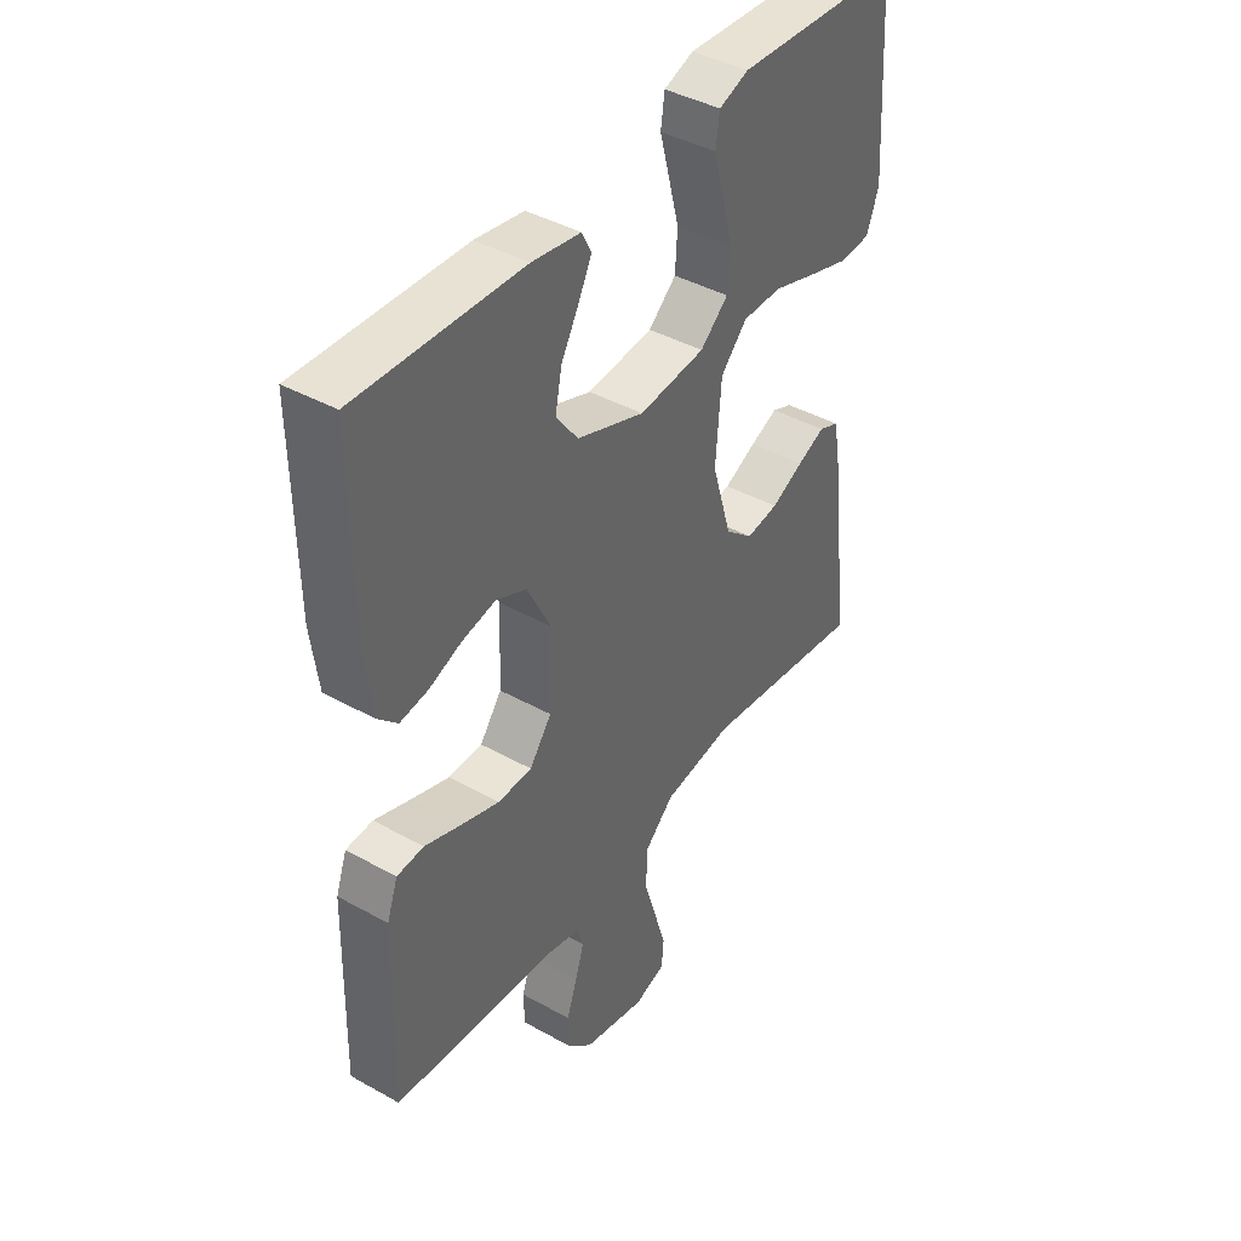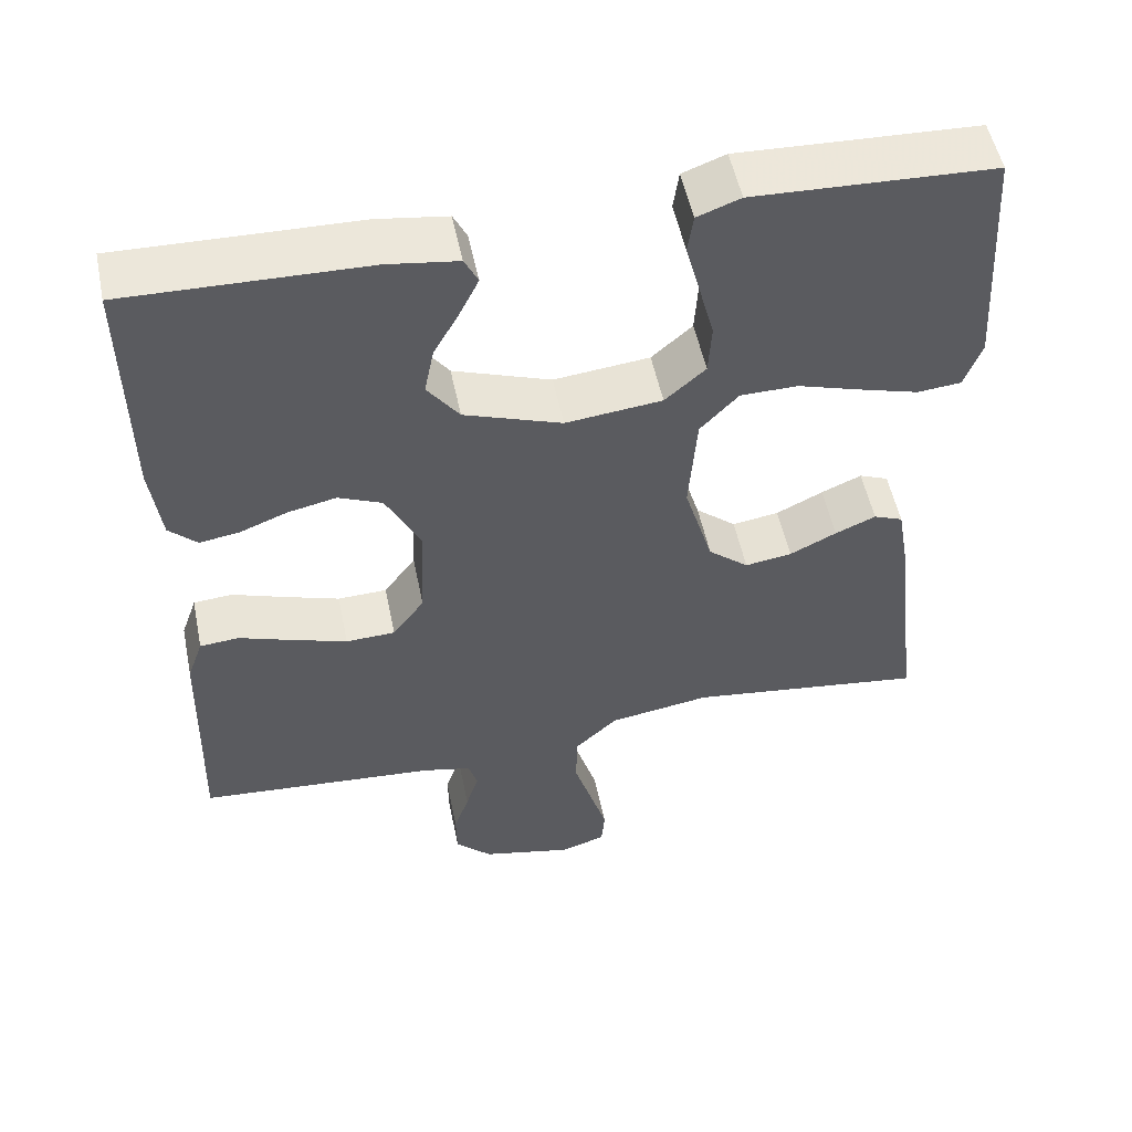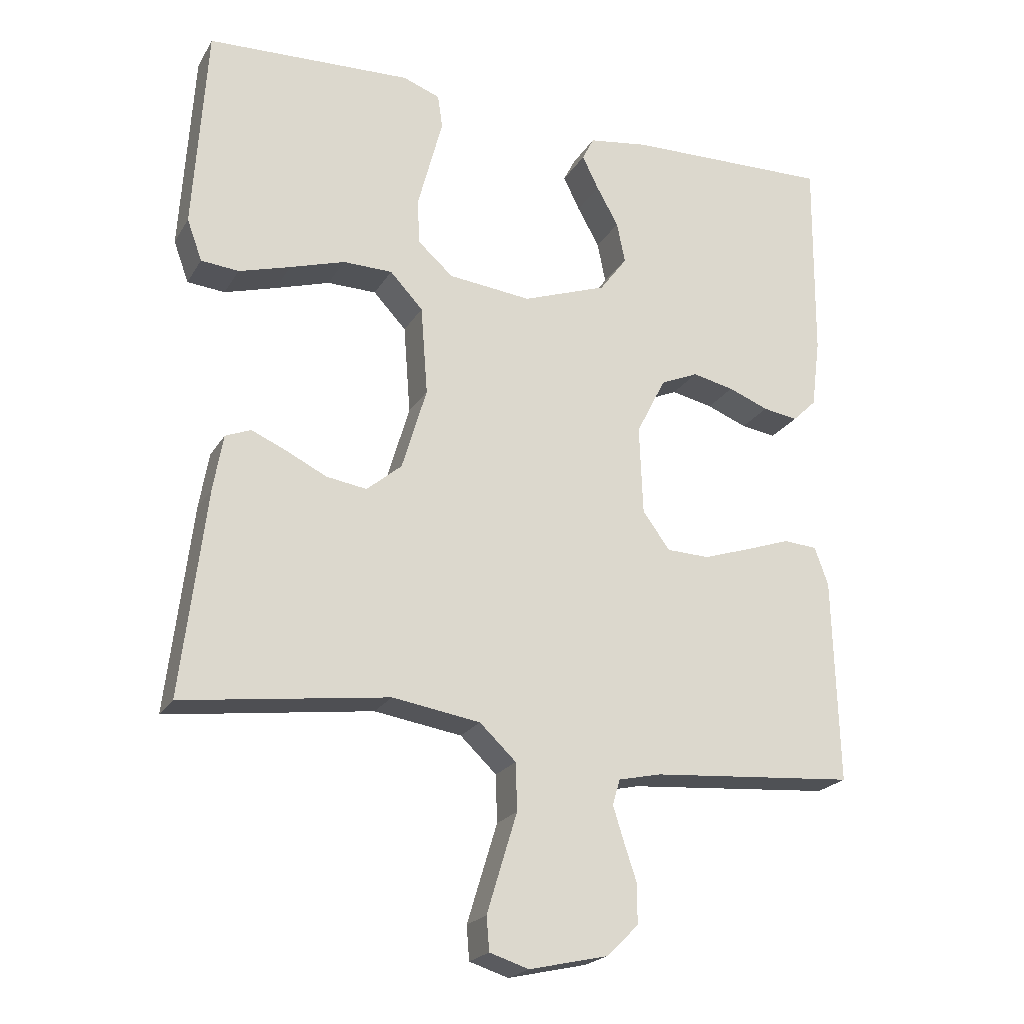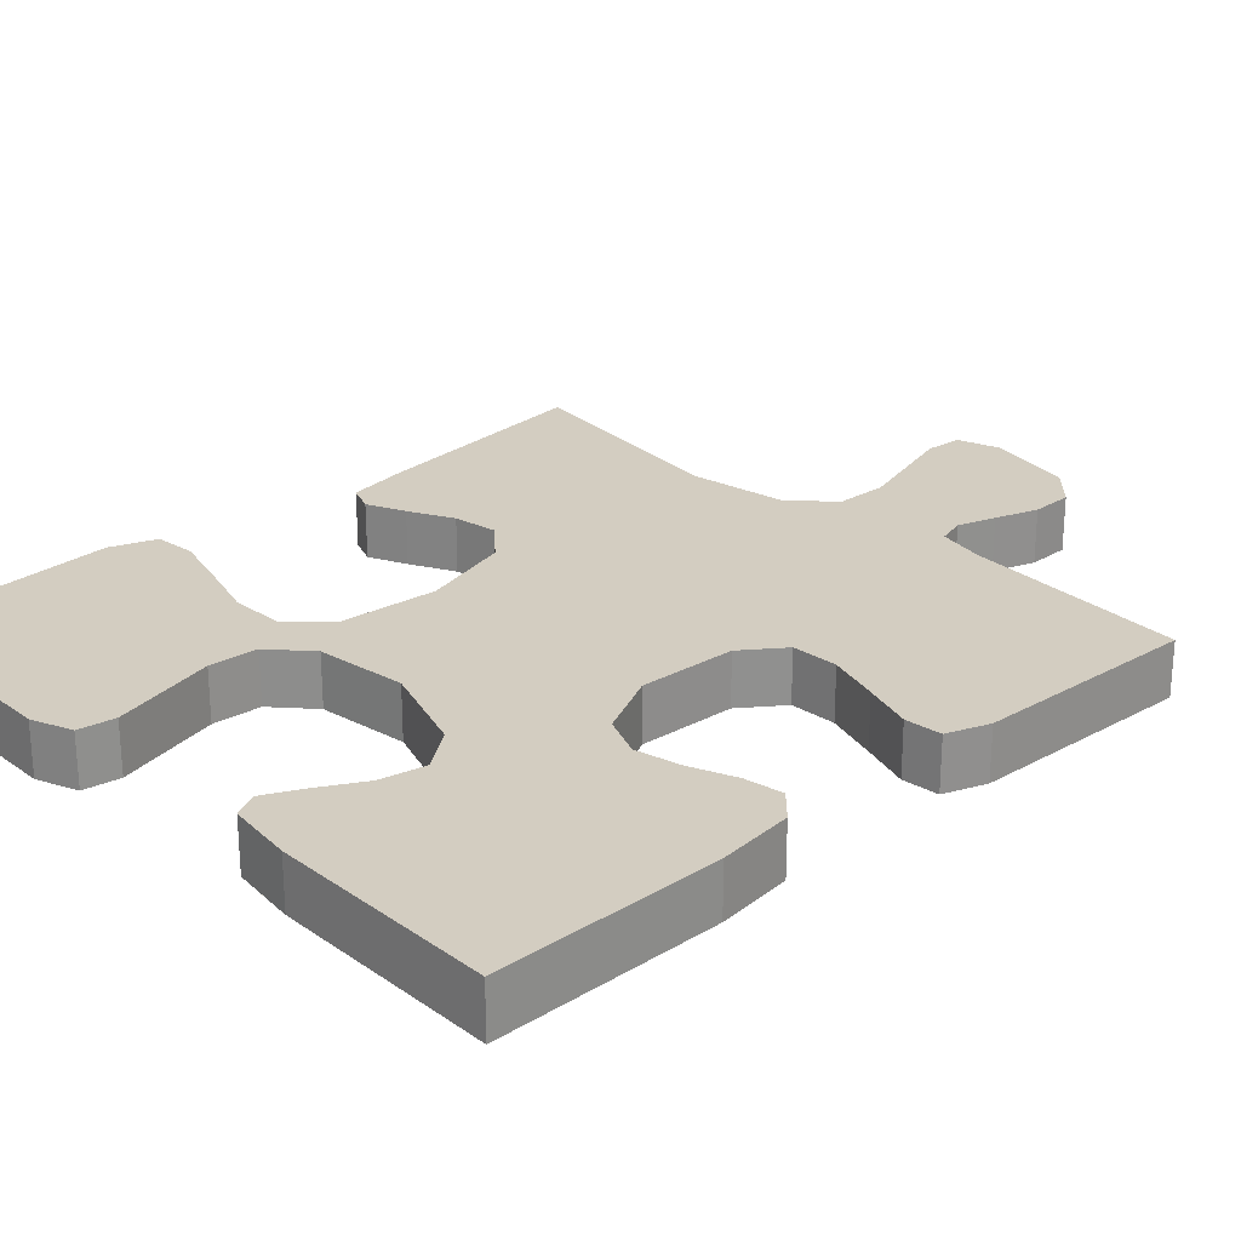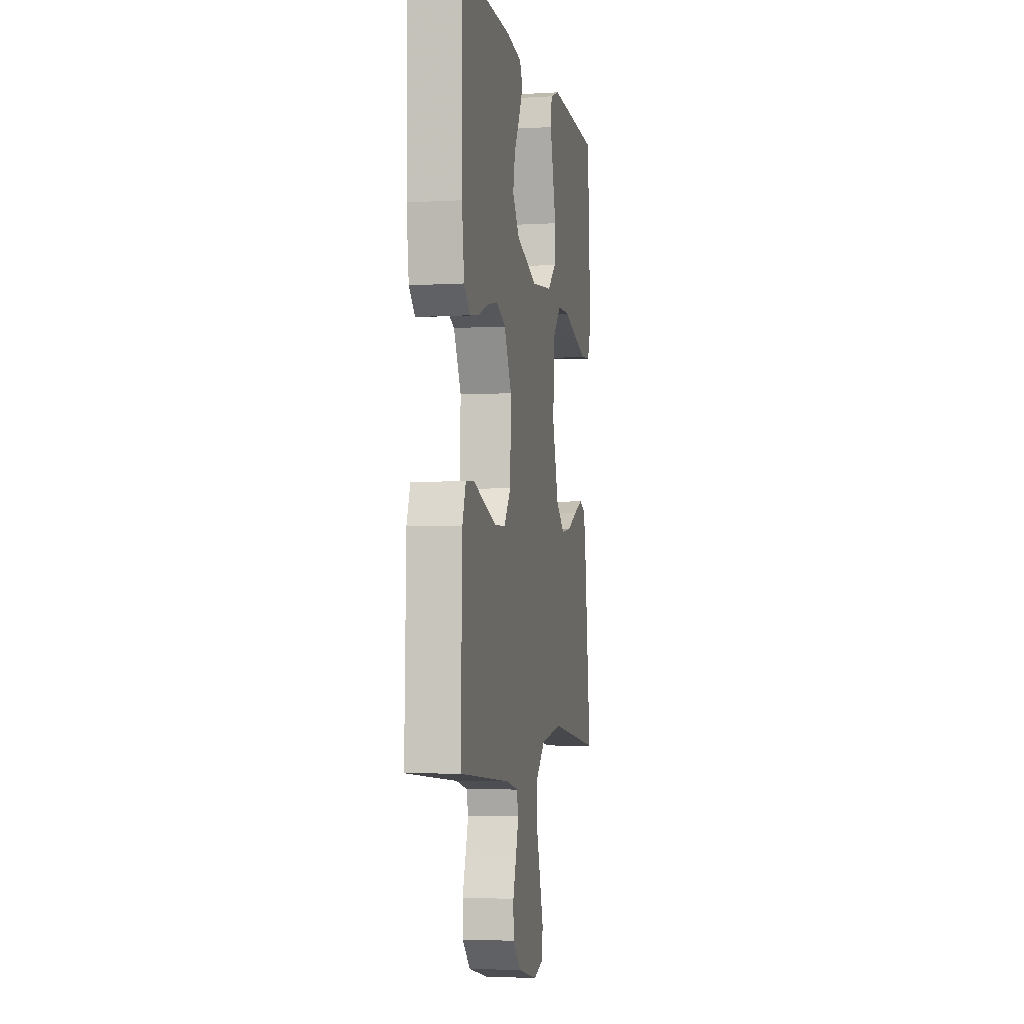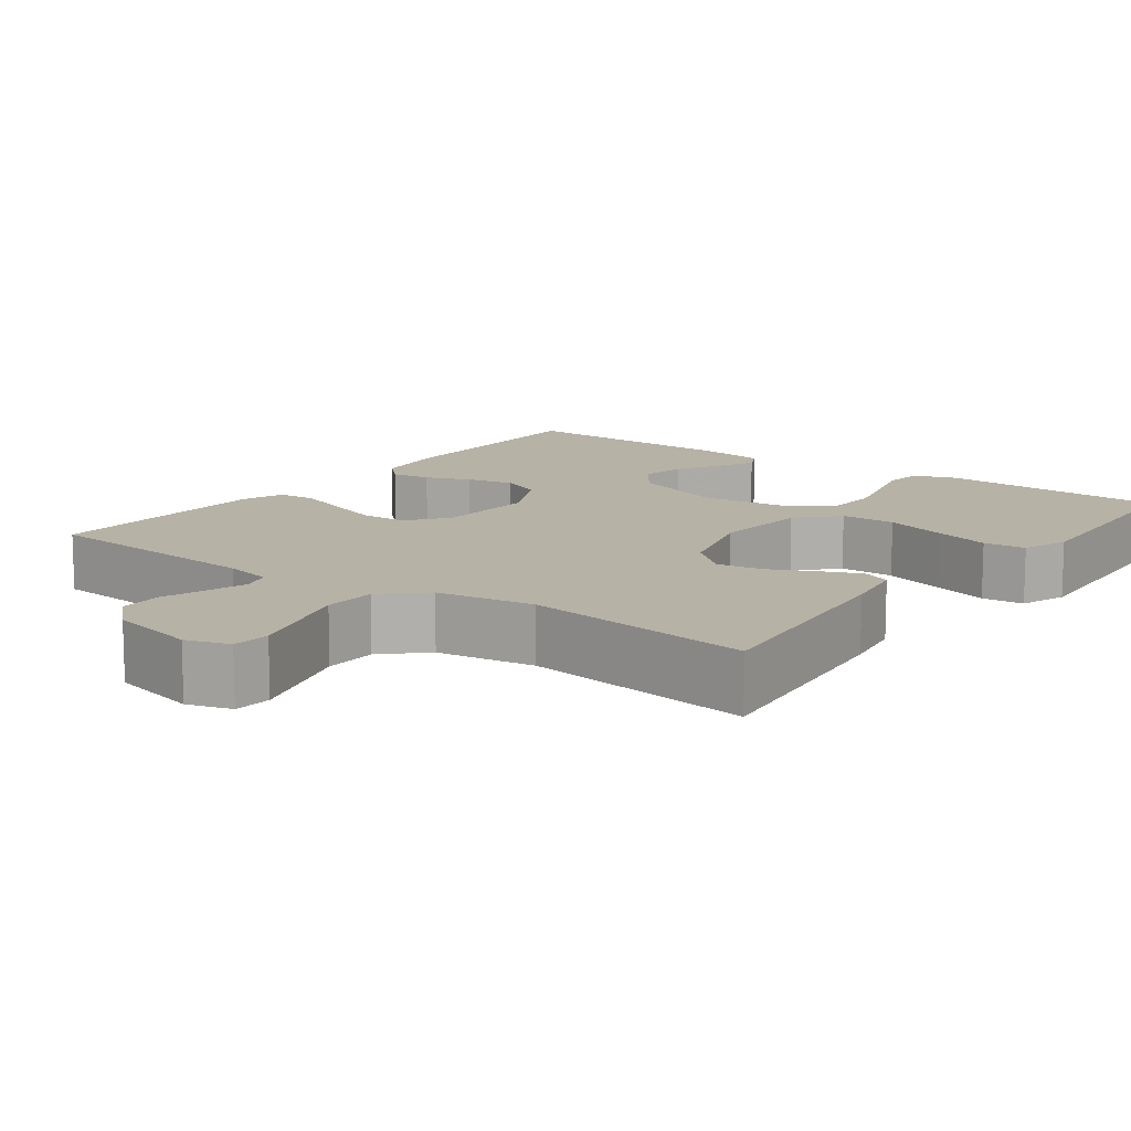
<metadata>
{"format":"obj","ext":"obj","renderer":"f3d","projection":"perspective","resolution":1024,"background":"white","views":[{"elev":41.6,"azim":124.0,"up":"+Z"},{"elev":52.9,"azim":168.4,"up":"+Z"},{"elev":-21.8,"azim":-23.2,"up":"+Z"},{"elev":24.8,"azim":46.4,"up":"+Y"},{"elev":-4.0,"azim":100.9,"up":"+Z"},{"elev":12.3,"azim":-143.4,"up":"+Y"}]}
</metadata>
<code>
v 0.5 0.07 0.5
v 0.497 0.07 0.2
v 0.484 0.07 0.099
v 0.449 0.07 0.065
v 0.398 0.07 0.073
v 0.339 0.07 0.096
v 0.278 0.07 0.109
v 0.223 0.07 0.085
v 0.18 0.07 0
v 0.185 0.07 -0.13
v 0.225 0.07 -0.184
v 0.287 0.07 -0.186
v 0.357 0.07 -0.163
v 0.423 0.07 -0.14
v 0.472 0.07 -0.144
v 0.492 0.07 -0.2
v 0.5 0.07 -0.5
v 0.2 0.07 -0.524
v 0.138 0.07 -0.538
v 0.127 0.07 -0.575
v 0.143 0.07 -0.626
v 0.162 0.07 -0.683
v 0.161 0.07 -0.739
v 0.115 0.07 -0.784
v 0 0.07 -0.81
v -0.057 0.07 -0.792
v -0.061 0.07 -0.743
v -0.04 0.07 -0.674
v -0.017 0.07 -0.599
v -0.019 0.07 -0.53
v -0.072 0.07 -0.48
v -0.2 0.07 -0.46
v -0.5 0.07 -0.5
v -0.464 0.07 -0.2
v -0.45 0.07 -0.119
v -0.413 0.07 -0.104
v -0.362 0.07 -0.126
v -0.303 0.07 -0.155
v -0.244 0.07 -0.164
v -0.193 0.07 -0.121
v -0.157 0.07 0
v -0.167 0.07 0.13
v -0.215 0.07 0.181
v -0.287 0.07 0.182
v -0.367 0.07 0.157
v -0.442 0.07 0.135
v -0.497 0.07 0.14
v -0.519 0.07 0.2
v -0.5 0.07 0.5
v -0.2 0.07 0.513
v -0.146 0.07 0.493
v -0.139 0.07 0.444
v -0.157 0.07 0.376
v -0.176 0.07 0.304
v -0.172 0.07 0.239
v -0.121 0.07 0.194
v 0 0.07 0.181
v 0.123 0.07 0.225
v 0.163 0.07 0.279
v 0.151 0.07 0.339
v 0.119 0.07 0.396
v 0.095 0.07 0.445
v 0.112 0.07 0.479
v 0.2 0.07 0.492
v 0.5 0 0.5
v 0.497 0 0.2
v 0.484 0 0.099
v 0.449 0 0.065
v 0.398 0 0.073
v 0.339 0 0.096
v 0.278 0 0.109
v 0.223 0 0.085
v 0.18 0 0
v 0.185 0 -0.13
v 0.225 0 -0.184
v 0.287 0 -0.186
v 0.357 0 -0.163
v 0.423 0 -0.14
v 0.472 0 -0.144
v 0.492 0 -0.2
v 0.5 0 -0.5
v 0.2 0 -0.524
v 0.138 0 -0.538
v 0.127 0 -0.575
v 0.143 0 -0.626
v 0.162 0 -0.683
v 0.161 0 -0.739
v 0.115 0 -0.784
v 0 0 -0.81
v -0.057 0 -0.792
v -0.061 0 -0.743
v -0.04 0 -0.674
v -0.017 0 -0.599
v -0.019 0 -0.53
v -0.072 0 -0.48
v -0.2 0 -0.46
v -0.5 0 -0.5
v -0.464 0 -0.2
v -0.45 0 -0.119
v -0.413 0 -0.104
v -0.362 0 -0.126
v -0.303 0 -0.155
v -0.244 0 -0.164
v -0.193 0 -0.121
v -0.157 0 0
v -0.167 0 0.13
v -0.215 0 0.181
v -0.287 0 0.182
v -0.367 0 0.157
v -0.442 0 0.135
v -0.497 0 0.14
v -0.519 0 0.2
v -0.5 0 0.5
v -0.2 0 0.513
v -0.146 0 0.493
v -0.139 0 0.444
v -0.157 0 0.376
v -0.176 0 0.304
v -0.172 0 0.239
v -0.121 0 0.194
v 0 0 0.181
v 0.123 0 0.225
v 0.163 0 0.279
v 0.151 0 0.339
v 0.119 0 0.396
v 0.095 0 0.445
v 0.112 0 0.479
v 0.2 0 0.492
f 4 5 6
f 3 4 6
f 2 3 6
f 1 2 6
f 64 1 6
f 63 64 6
f 62 63 6
f 61 62 6
f 60 61 6
f 59 60 6 7
f 58 59 7 8
f 57 58 8 9
f 56 57 9 10
f 55 56 10 11
f 51 52 53
f 50 51 53
f 49 50 53
f 48 49 53
f 47 48 53
f 46 47 53
f 45 46 53
f 44 45 53
f 43 44 53 54
f 42 43 54 55
f 36 37 38
f 35 36 38
f 34 35 38
f 33 34 38
f 32 33 38
f 31 32 38 39
f 30 31 39 40
f 27 28 29
f 26 27 29
f 25 26 29
f 24 25 29
f 23 24 29
f 22 23 29
f 21 22 29
f 20 21 29 30
f 30 40 41
f 20 30 41
f 19 20 41
f 16 17 18
f 15 16 18
f 14 15 18
f 13 14 18
f 12 13 18 19
f 42 55 11
f 41 42 11
f 19 41 11
f 11 12 19
f 70 69 68
f 70 68 67
f 70 67 66
f 70 66 65
f 70 65 128
f 70 128 127
f 70 127 126
f 70 126 125
f 70 125 124
f 71 70 124 123
f 72 71 123 122
f 73 72 122 121
f 74 73 121 120
f 75 74 120 119
f 117 116 115
f 117 115 114
f 117 114 113
f 117 113 112
f 117 112 111
f 117 111 110
f 117 110 109
f 117 109 108
f 118 117 108 107
f 119 118 107 106
f 102 101 100
f 102 100 99
f 102 99 98
f 102 98 97
f 102 97 96
f 103 102 96 95
f 104 103 95 94
f 93 92 91
f 93 91 90
f 93 90 89
f 93 89 88
f 93 88 87
f 93 87 86
f 93 86 85
f 94 93 85 84
f 105 104 94
f 105 94 84
f 105 84 83
f 82 81 80
f 82 80 79
f 82 79 78
f 82 78 77
f 83 82 77 76
f 75 119 106
f 75 106 105
f 75 105 83
f 83 76 75
f 1 65 66 2
f 2 66 67 3
f 3 67 68 4
f 4 68 69 5
f 5 69 70 6
f 6 70 71 7
f 7 71 72 8
f 8 72 73 9
f 9 73 74 10
f 10 74 75 11
f 11 75 76 12
f 12 76 77 13
f 13 77 78 14
f 14 78 79 15
f 15 79 80 16
f 16 80 81 17
f 17 81 82 18
f 18 82 83 19
f 19 83 84 20
f 20 84 85 21
f 21 85 86 22
f 22 86 87 23
f 23 87 88 24
f 24 88 89 25
f 25 89 90 26
f 26 90 91 27
f 27 91 92 28
f 28 92 93 29
f 29 93 94 30
f 30 94 95 31
f 31 95 96 32
f 32 96 97 33
f 33 97 98 34
f 34 98 99 35
f 35 99 100 36
f 36 100 101 37
f 37 101 102 38
f 38 102 103 39
f 39 103 104 40
f 40 104 105 41
f 41 105 106 42
f 42 106 107 43
f 43 107 108 44
f 44 108 109 45
f 45 109 110 46
f 46 110 111 47
f 47 111 112 48
f 48 112 113 49
f 49 113 114 50
f 50 114 115 51
f 51 115 116 52
f 52 116 117 53
f 53 117 118 54
f 54 118 119 55
f 55 119 120 56
f 56 120 121 57
f 57 121 122 58
f 58 122 123 59
f 59 123 124 60
f 60 124 125 61
f 61 125 126 62
f 62 126 127 63
f 63 127 128 64
f 64 128 65 1

</code>
